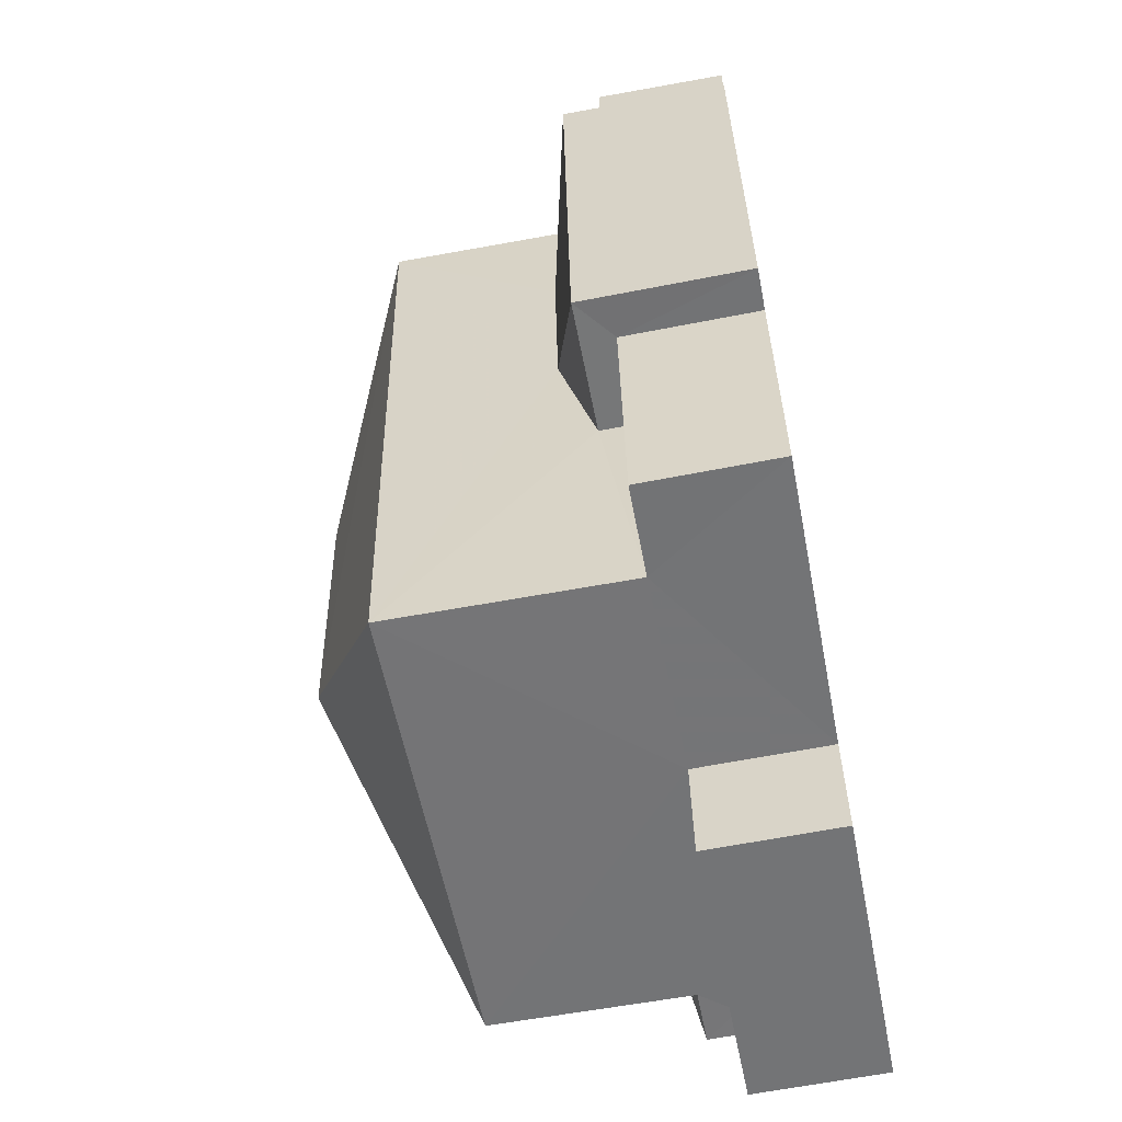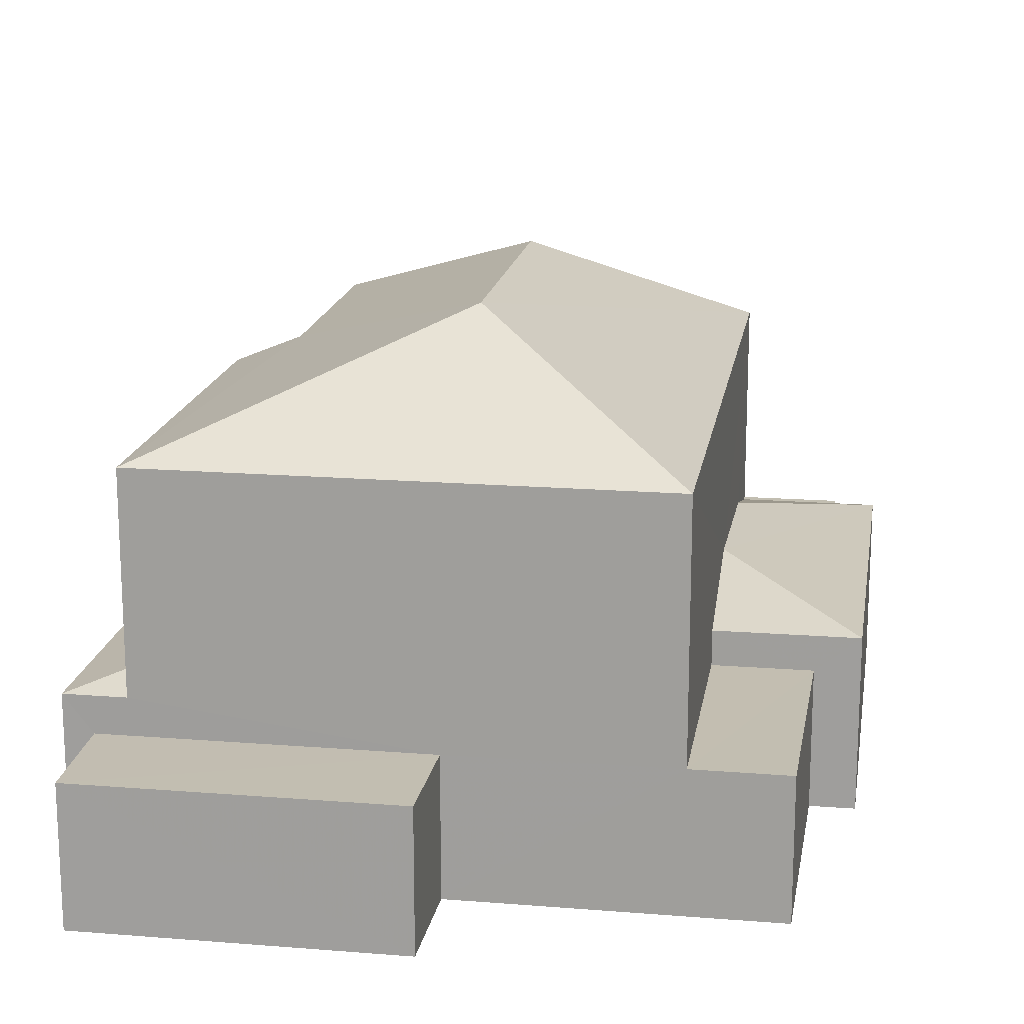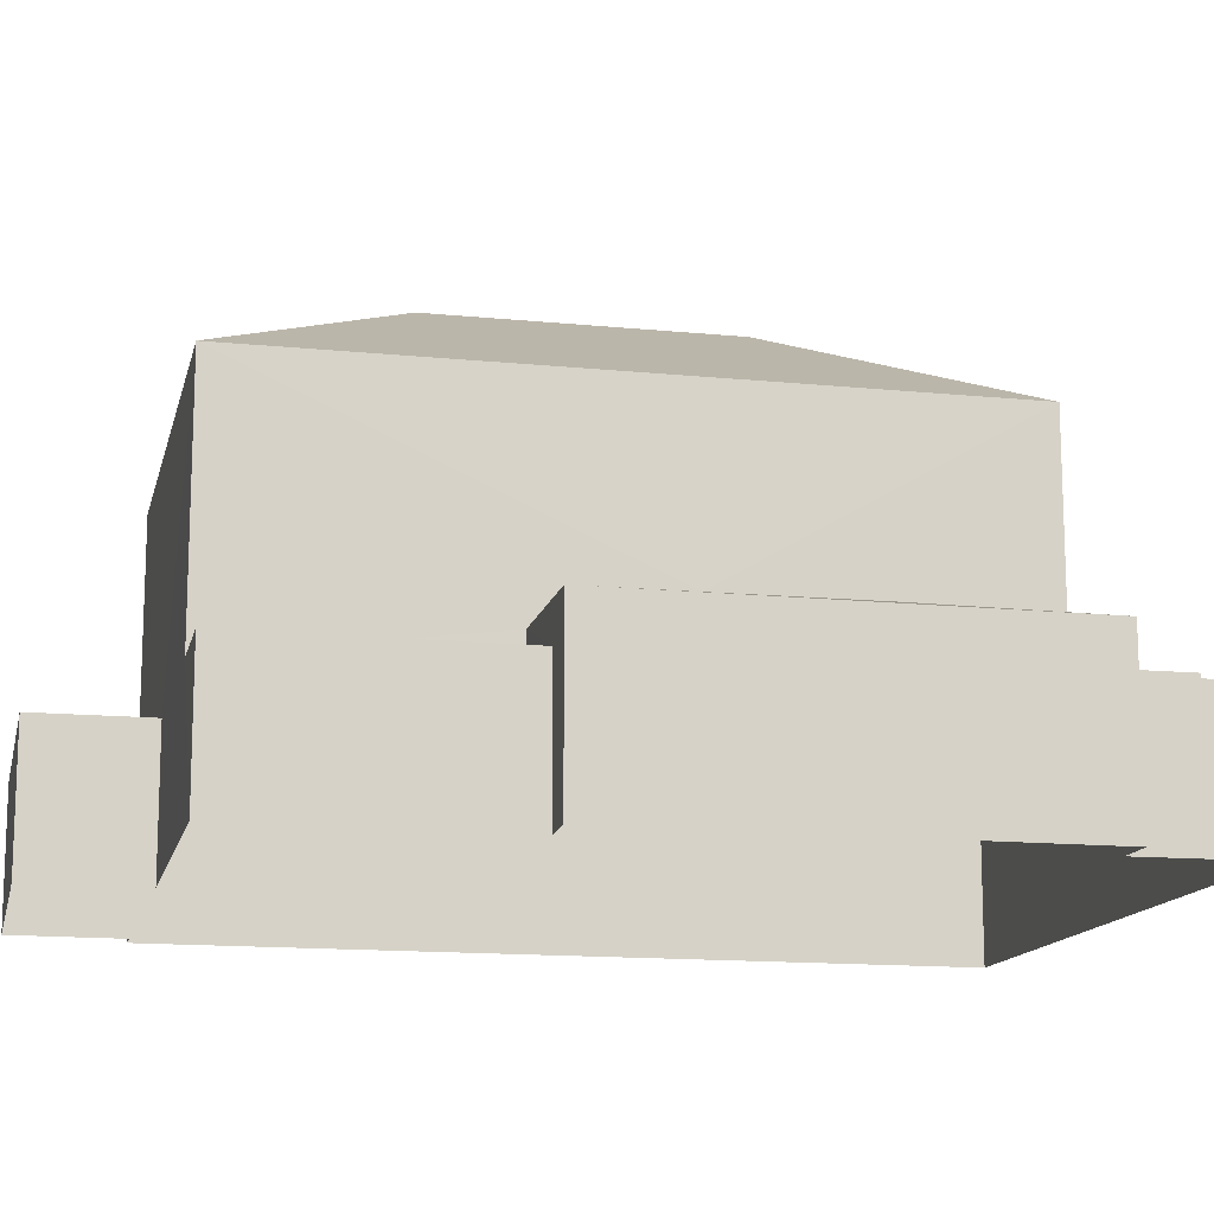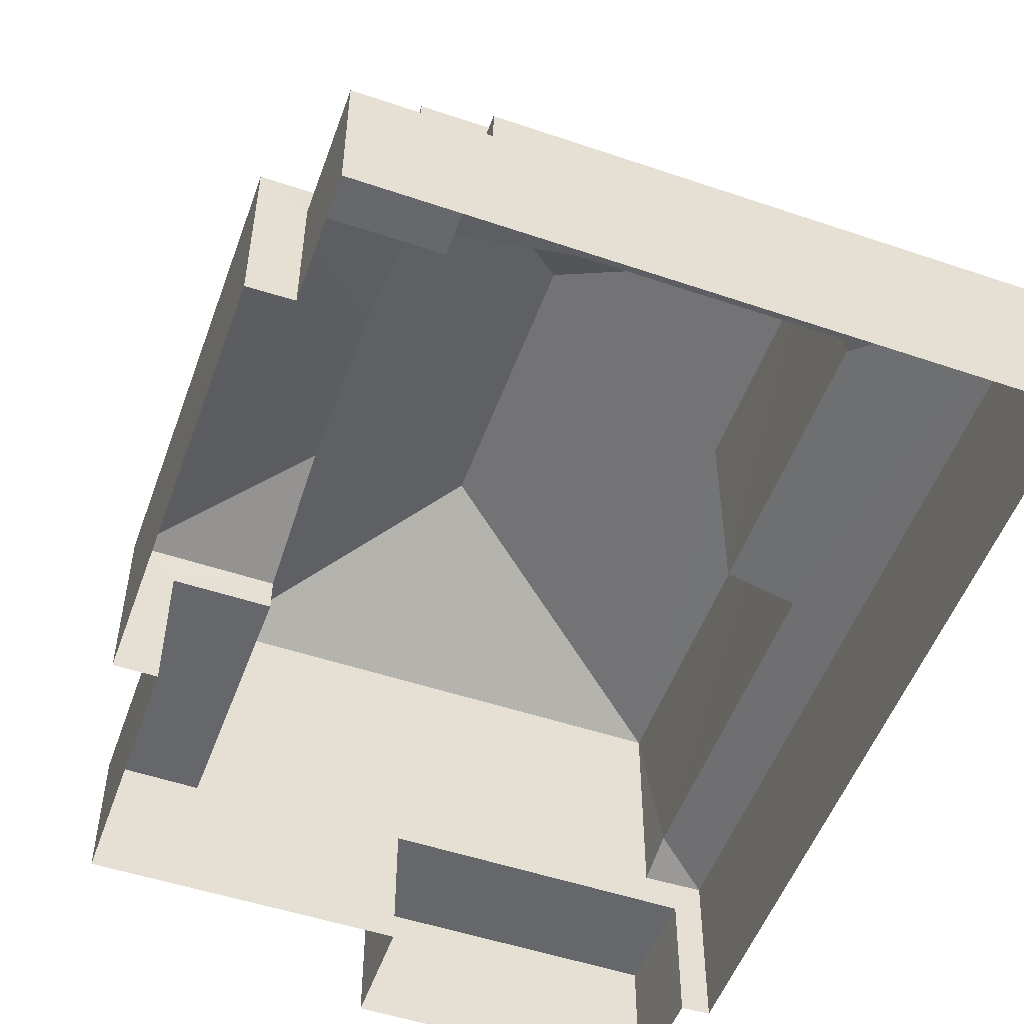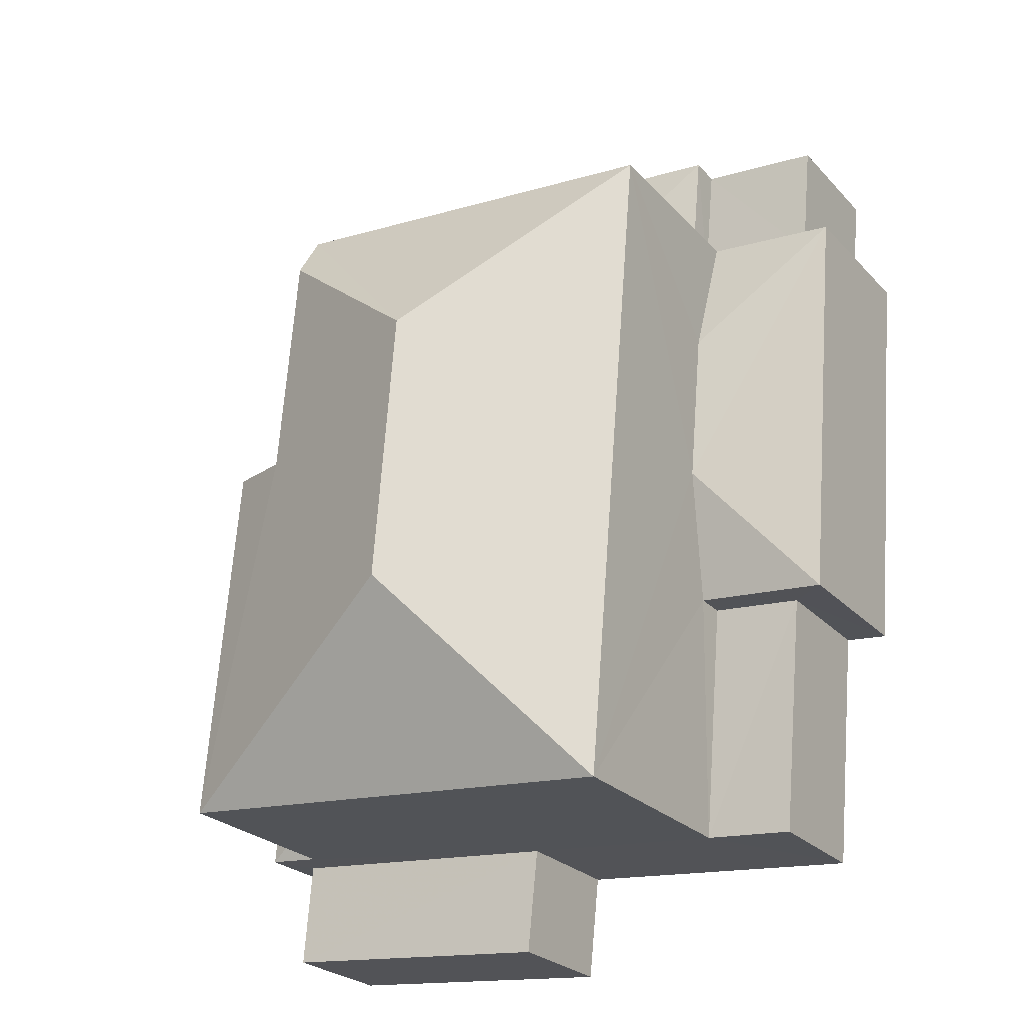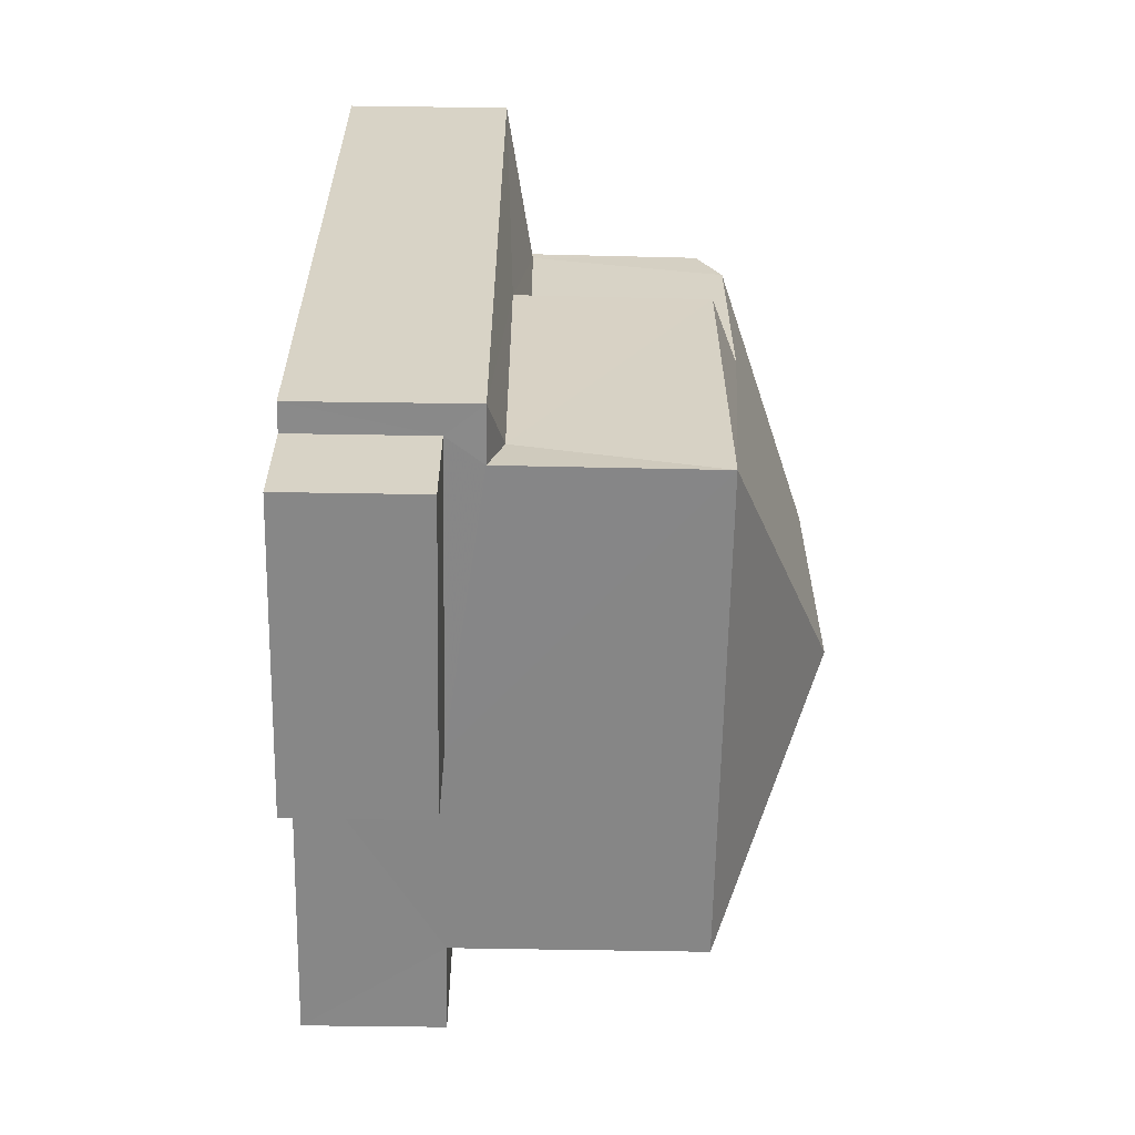
<metadata>
{"format":"obj","ext":"obj","renderer":"f3d","projection":"perspective","resolution":1024,"background":"white","views":[{"elev":-61.0,"azim":100.9,"up":"+Y"},{"elev":17.1,"azim":4.2,"up":"+Z"},{"elev":-14.0,"azim":72.5,"up":"+Z"},{"elev":-52.1,"azim":155.3,"up":"+Z"},{"elev":-24.9,"azim":31.7,"up":"+Y"},{"elev":-57.4,"azim":-91.1,"up":"+Y"}]}
</metadata>
<code>
v -3.139e+05 4.156e+04 56.42
v -3.139e+05 4.156e+04 56.42
v -3.139e+05 4.157e+04 56.43
v -3.139e+05 4.157e+04 56.42
v -3.139e+05 4.157e+04 56.42
v -3.139e+05 4.156e+04 56.42
v -3.139e+05 4.156e+04 56.42
v -3.139e+05 4.156e+04 56.42
v -3.139e+05 4.156e+04 56.42
v -3.139e+05 4.157e+04 56.42
v -3.139e+05 4.156e+04 56.42
v -3.139e+05 4.156e+04 56.42
v -3.139e+05 4.156e+04 59.46
v -3.139e+05 4.156e+04 58.92
v -3.139e+05 4.156e+04 58.92
v -3.139e+05 4.156e+04 58.92
v -3.139e+05 4.156e+04 59.14
v -3.139e+05 4.156e+04 58.92
v -3.139e+05 4.157e+04 58.93
v -3.139e+05 4.157e+04 59.46
v -3.139e+05 4.157e+04 58.93
v -3.139e+05 4.157e+04 59.35
v -3.139e+05 4.157e+04 58.93
v -3.139e+05 4.157e+04 58.93
v -3.139e+05 4.156e+04 59.39
v -3.139e+05 4.157e+04 59.4
v -3.139e+05 4.156e+04 59.15
v -3.139e+05 4.157e+04 58.93
v -3.139e+05 4.157e+04 61.97
v -3.139e+05 4.157e+04 63.57
v -3.139e+05 4.157e+04 61.97
v -3.139e+05 4.157e+04 62.36
v -3.139e+05 4.156e+04 63.57
v -3.139e+05 4.156e+04 61.97
v -3.139e+05 4.157e+04 58.42
v -3.139e+05 4.157e+04 58.42
v -3.139e+05 4.157e+04 58.42
v -3.139e+05 4.157e+04 58.42
v -3.139e+05 4.156e+04 58.4
v -3.139e+05 4.156e+04 58.4
v -3.139e+05 4.156e+04 58.4
v -3.139e+05 4.156e+04 58.4
v -3.139e+05 4.156e+04 61.97
v -3.139e+05 4.156e+04 58.42
v -3.139e+05 4.156e+04 58.42
v -3.139e+05 4.156e+04 58.42
v -3.139e+05 4.156e+04 58.42
v -3.139e+05 4.156e+04 62.36
v -3.139e+05 4.156e+04 61.97
v -3.139e+05 4.157e+04 59.35
f 1 2 3
f 3 4 5
f 6 1 7
f 6 7 8
f 9 5 10
f 7 11 12
f 11 5 9
f 7 1 3
f 11 3 5
f 7 3 11
f 13 14 15
f 16 17 18
f 19 20 21
f 22 23 24
f 25 26 27
f 17 27 18
f 27 28 18
f 26 28 27
f 29 30 31
f 29 32 30
f 33 31 30
f 33 34 31
f 35 36 37
f 35 38 36
f 39 40 41
f 39 42 40
f 33 43 34
f 44 45 46
f 44 47 45
f 30 48 33
f 33 48 43
f 30 32 48
f 43 48 49
f 50 28 26
f 22 24 50
f 24 28 50
f 13 15 21
f 20 13 21
f 7 12 45
f 12 46 45
f 42 2 1
f 39 7 45
f 42 39 16
f 18 2 42
f 43 39 34
f 39 45 34
f 43 16 39
f 18 42 16
f 21 9 10
f 21 15 9
f 42 6 40
f 42 1 6
f 37 24 23
f 37 36 24
f 14 34 45
f 45 47 14
f 13 31 34
f 19 31 20
f 20 31 13
f 14 13 34
f 50 29 22
f 29 31 22
f 10 5 35
f 37 19 35
f 10 35 21
f 35 19 21
f 23 31 19
f 22 31 23
f 23 19 37
f 25 49 48
f 25 27 49
f 28 3 2
f 18 28 2
f 39 41 8
f 7 39 8
f 40 6 8
f 41 40 8
f 44 46 12
f 11 44 12
f 49 17 43
f 43 17 16
f 27 17 49
f 5 4 38
f 35 5 38
f 28 36 3
f 3 36 4
f 28 24 36
f 4 36 38
f 26 32 29
f 29 50 26
f 25 48 32
f 25 32 26
f 11 9 44
f 9 15 44
f 44 14 47
f 44 15 14

</code>
